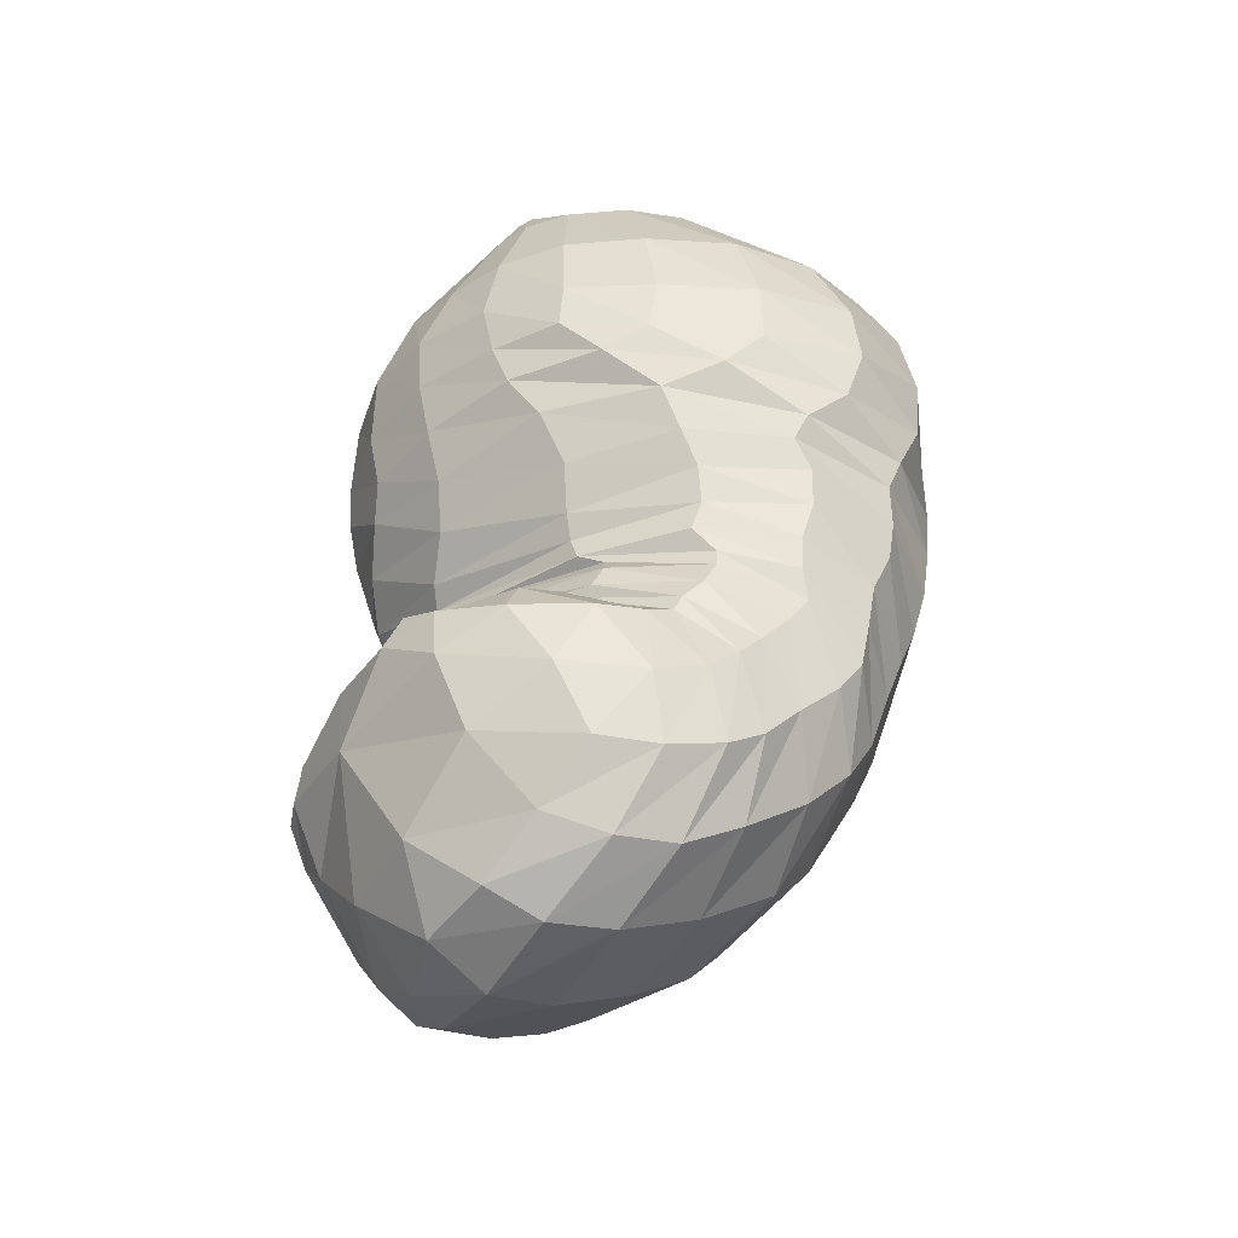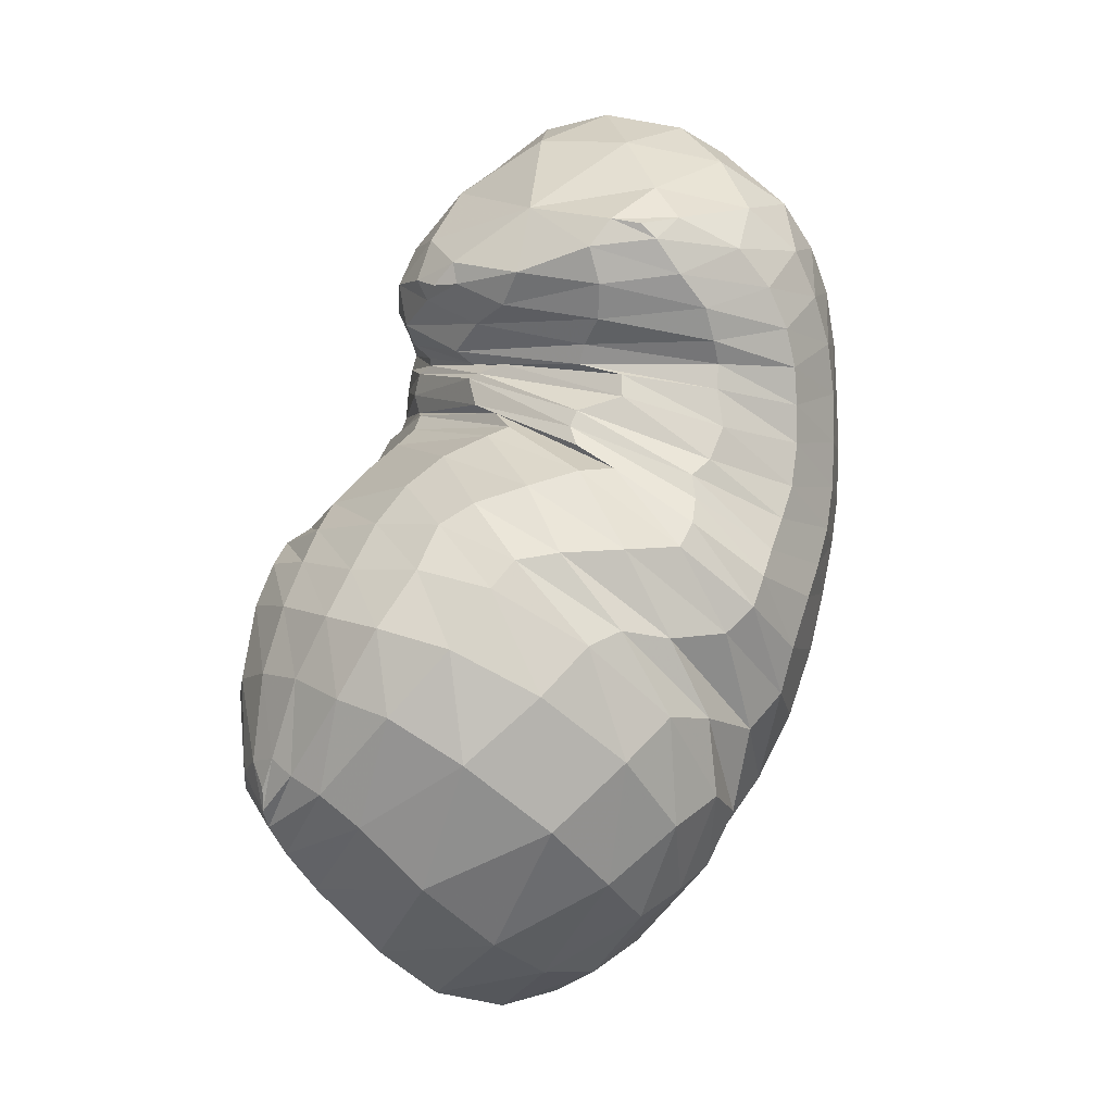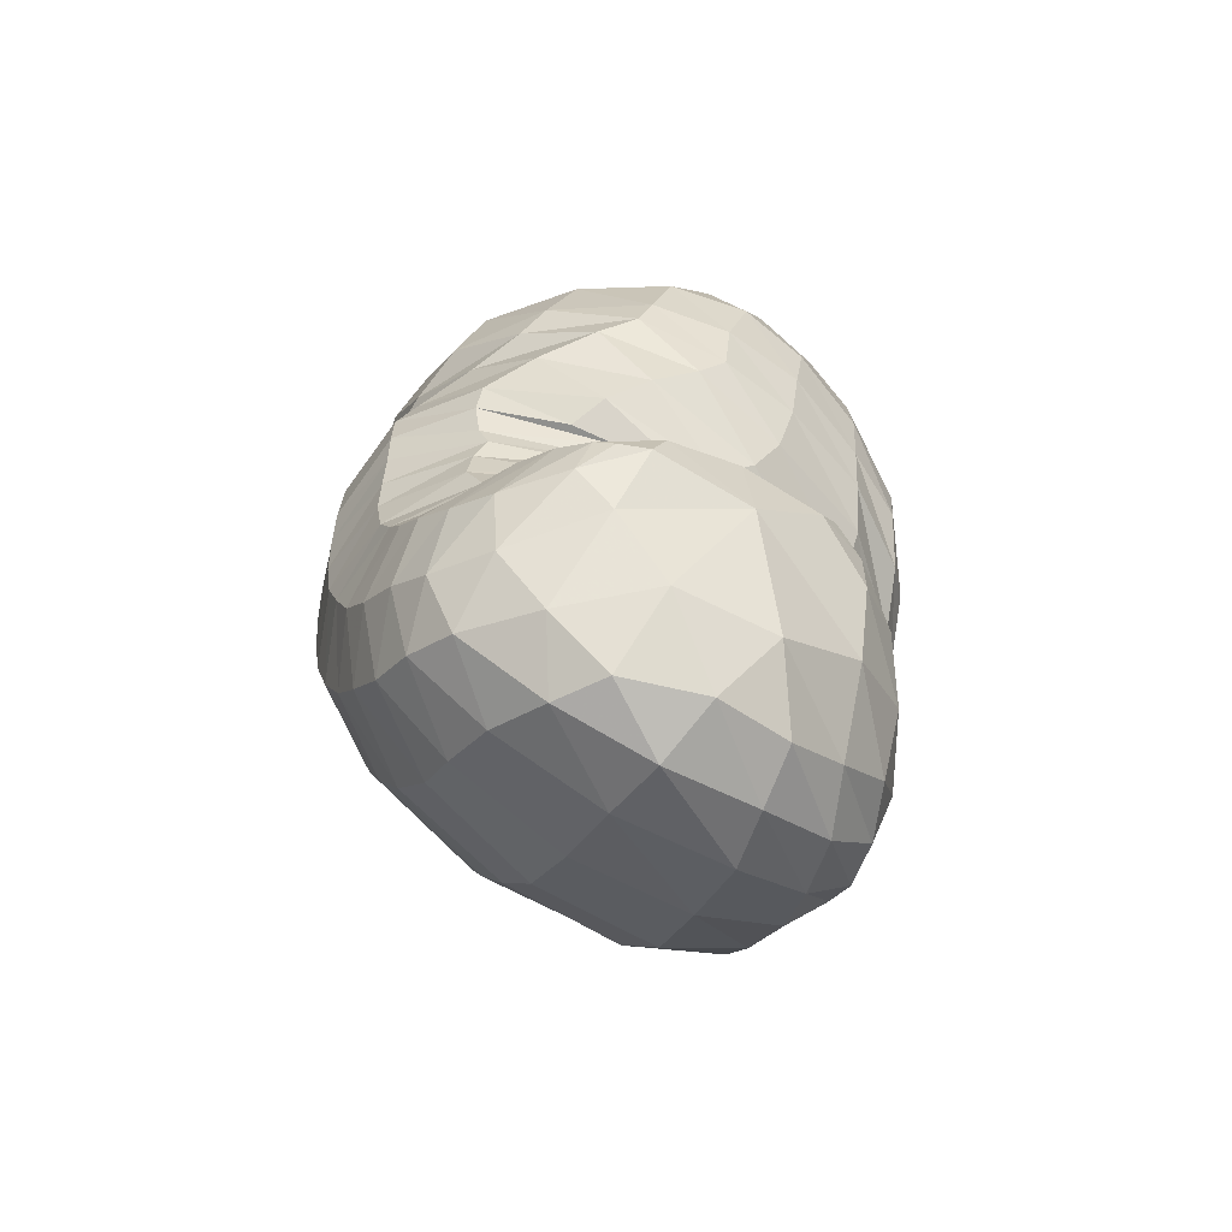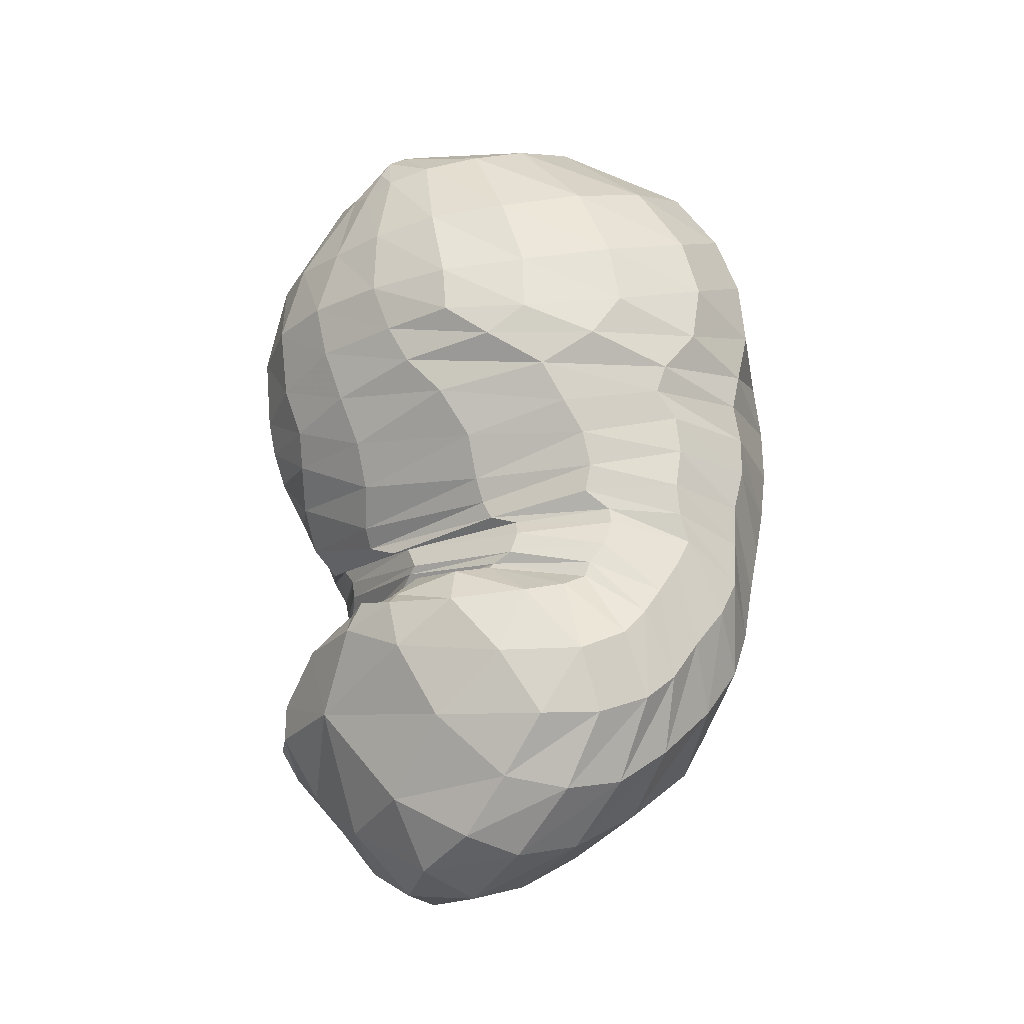
<metadata>
{"format":"obj","ext":"obj","renderer":"f3d","projection":"perspective","resolution":1024,"background":"white","views":[{"elev":46.4,"azim":98.1,"up":"+Y"},{"elev":78.9,"azim":-73.5,"up":"+Z"},{"elev":19.4,"azim":90.2,"up":"+Z"},{"elev":62.5,"azim":89.6,"up":"+Y"}]}
</metadata>
<code>
v 99.15 165.1 179.7
v 131.7 163.7 194.1
v 166.7 157.5 197.3
v 197.6 150.8 186.2
v 219.7 132.3 184.1
v 229.4 133.2 174.7
v 239.6 144.8 166.9
v 245.6 135.9 172
v 247.2 151.3 165.8
v 258.4 138.8 190.9
v 288.9 139.4 195
v 89.31 161 172.4
v 126.4 132.5 214.4
v 169.2 114.8 220.3
v 185.3 99.25 216.1
v 199.4 67.06 203.1
v 216.3 66.76 195.4
v 229.7 65.82 191.9
v 251.5 69.63 190.6
v 264 74.57 196.3
v 277.5 89.5 207.3
v 287.9 104.8 211.4
v 76.18 143.3 160.3
v 109.3 79.18 204.7
v 150.8 56.05 202.3
v 56.98 101.1 133.6
v 95.8 47.64 166.2
v 117.2 32.19 152.4
v 158.7 31.56 167.6
v 186.1 25.74 168.8
v 214.5 24.82 162.9
v 240.8 26.73 157.2
v 268.7 34.54 161.6
v 292.7 48.65 175.9
v 309.2 75.75 190.6
v 68.15 65.86 113
v 100.8 47.68 97.21
v 145.2 29.68 106.2
v 198 28.81 110.2
v 239 32.96 111.4
v 272.8 41.9 115.2
v 305.9 56.99 128.5
v 326.7 74.04 151
v 336.9 104 169
v 70.59 91.38 80.35
v 100.1 80.94 67
v 145.3 79.85 60.24
v 197.4 88.98 55.94
v 234.9 94.02 58.71
v 268.6 101 67.84
v 301.3 116 80.32
v 330.8 134 116.4
v 331.6 146.7 149.9
v 94.63 142.6 75.62
v 134.5 146.6 56.51
v 174.7 153.3 59.31
v 197.4 150.9 59.67
v 223.4 152.2 63.19
v 249.1 149.7 64.18
v 273.1 156.5 78.21
v 294.4 165.7 94.76
v 302 172.5 127.3
v 121 182.7 112.4
v 163.8 185.6 100.1
v 130.5 184.3 161.1
v 168 186.9 156.3
v 187.2 184.4 125.5
v 207.7 175.7 112.8
v 225.9 170.2 112.2
v 236.3 168.5 104.3
v 251.2 170.5 111.5
v 260 173.5 119.7
v 266.2 176.7 154.3
v 260.8 161.8 182.5
v 108.2 164.5 184.5
v 93.13 163.5 176.9
v 106.6 170.9 176.1
v 151 159.8 200.4
v 104.7 157 189.2
v 128.1 148.7 206.9
v 132 175.7 179.8
v 153 175.8 180.5
v 182.9 155.3 191.9
v 150 143 214.1
v 169.7 137.3 212.3
v 168.3 175.3 175.2
v 180.1 174.9 169.1
v 209.9 143.2 183.6
v 185 135.8 207.1
v 194 127.9 206.7
v 191.4 174.5 158.3
v 205.2 169.7 149.2
v 224.6 126.9 182.6
v 203.5 114.5 206.4
v 212.7 101.6 203.6
v 217.3 162.7 146.8
v 224.2 159.2 144.7
v 231.4 140.2 169.5
v 217.8 92.18 197.4
v 222.5 105.2 192.7
v 229.6 159.1 142.1
v 232.3 160.8 134.2
v 241.5 142.3 168.5
v 228.2 108.8 189.7
v 233.6 108.2 189.3
v 237.7 164 133.7
v 244.4 164.2 136
v 244.7 145.5 165.8
v 241.4 96.32 190.3
v 248.1 98.56 189.3
v 246.8 160.8 141
v 248.7 161.7 142.7
v 254.1 146.3 177.8
v 248.2 111.8 186.9
v 253.6 111.7 190.6
v 251.7 168.1 142.4
v 254.3 170.7 153.2
v 266.7 136.7 199.7
v 259.9 109.5 198.7
v 268.3 111.7 205.5
v 258.8 164 171.5
v 262.2 154.8 186.1
v 277.4 117.5 209.4
v 287.4 113.8 209.9
v 304.1 104.4 199.7
v 320.8 117.9 185.8
v 319.1 144.9 172
v 299.7 166 158.8
v 278.1 168.7 170.7
v 268.2 157.7 187
v 101.5 146.6 194.3
v 83.45 154.1 167.8
v 99.66 175.1 146.9
v 103.5 174.5 163.7
v 149 120.7 221.5
v 95.72 132.8 194.7
v 119.6 108 214.6
v 179.2 110.8 218.4
v 143.7 92.51 219.5
v 161.7 83.91 217
v 192.6 82 210.2
v 169.4 76.33 211.7
v 172.8 62.39 201.8
v 208.1 65.53 199.6
v 180.5 47.05 192.8
v 190.7 41.34 191
v 223.2 69.64 194.1
v 200.9 40.96 188.9
v 210 40.66 185.1
v 240.8 64.72 190.6
v 221 40.06 181.4
v 232.1 39.78 178.2
v 259 71.44 191.1
v 245.8 41.77 177.5
v 256.5 45.12 180
v 271.3 79.56 201.8
v 266.8 48.93 183.7
v 276.3 54.54 188.6
v 284.8 99.04 211
v 285.4 63.14 194
v 292.6 74.97 200.1
v 294.4 94.69 206.9
v 84.17 110.6 189.7
v 63.83 120.5 148
v 79.85 150 115.6
v 92.22 168.2 131.2
v 134.1 64.54 207.7
v 75.25 86.75 173.9
v 100.9 59.58 186.7
v 122.6 45.45 187
v 135.4 36.2 177.7
v 155.5 45 188.9
v 72.19 70.62 155.3
v 58.95 80.68 119.3
v 61.05 102 99.03
v 68.26 128 105.2
v 107.3 38.38 159.3
v 76.77 56.27 138.9
v 134.6 29.43 159.1
v 90.18 45.75 128.3
v 107.3 37.49 126.3
v 172.4 25.33 164.7
v 127.9 30.41 128.7
v 149.2 23.27 134.9
v 203 25.29 167
v 170.8 19.45 139.2
v 192.4 18.71 140.7
v 227.2 24.94 158.7
v 211.1 19.66 139.3
v 227.7 20.98 137.1
v 254.3 30.22 159
v 241.9 22.86 135.1
v 258.1 26.81 136.3
v 281.8 40.55 167.9
v 273.9 32.13 140
v 288.8 37.89 146.9
v 303.1 58.35 182.3
v 302.4 45.02 154.5
v 311.8 53.67 164.4
v 320.2 65.81 173.2
v 324.9 88.37 181.2
v 83.05 57.75 100.2
v 64.98 80.14 94.56
v 123.3 36.86 101.4
v 80.55 70.63 82.04
v 97.59 59.49 80.2
v 171 27.22 109.1
v 117.7 49.81 82.3
v 141.5 48.45 80.85
v 222.6 31.73 109.4
v 171.3 48.86 81.33
v 197.7 53.42 80.2
v 256.8 37.73 110.6
v 222.3 56.86 79.85
v 239 60.88 79.44
v 288.2 48.38 119.3
v 257.8 65.38 81.6
v 275.8 69.17 88.24
v 316.2 63.56 138.5
v 292.6 75.19 94.58
v 306.8 83.17 101
v 335.5 89.06 161.6
v 321 92.59 115.2
v 334 103.3 132.6
v 341.4 115.2 148.1
v 336.6 128.3 163.4
v 84.32 87.62 71.38
v 78.32 114 76.38
v 120.6 76.17 64.27
v 97.2 113.8 63.12
v 112.8 112.7 56.65
v 171.1 84.91 57.44
v 134.2 113.6 52.25
v 158.4 118 49.72
v 215.9 92.37 56.3
v 180 123.9 48.91
v 196.4 124 48.93
v 251.2 96.29 62.67
v 212.1 124.4 50.86
v 226.8 127.8 53.72
v 285 106 72.67
v 241.6 128.8 56.65
v 258.5 129 59.48
v 317.8 124.4 97.7
v 273.9 134.4 64.3
v 289.4 139.6 74.11
v 335.4 139.9 134.2
v 305.4 147.7 88.58
v 316.6 152.3 103.1
v 320.5 157.8 119.3
v 317.5 160.6 138.3
v 116.3 147.9 63.45
v 110.8 168.6 90.99
v 156.4 148.5 55.24
v 133.6 171.9 77.65
v 152 171.6 72.92
v 186.7 154.6 61.81
v 170.5 172.9 75.71
v 184.1 176.2 85.64
v 209.4 150.4 59.8
v 192.5 175 88.5
v 200.4 171.1 82.67
v 236 150.6 63.54
v 211.4 169.1 81.44
v 223 168.2 83.17
v 260.3 152.1 69.22
v 232.1 165.9 82.3
v 240.4 162.5 79.7
v 285.9 160.8 86.1
v 249.1 164 83.86
v 259.3 166.9 89.81
v 300.8 170.1 109.6
v 267.8 170 94.88
v 276 172.9 101.5
v 282.7 176.8 114.9
v 283.7 177.4 139.6
v 145 186.2 103.1
v 128.3 187.5 137.9
v 151.4 190.1 131.2
v 169.1 190.1 131.3
v 177.3 186.9 109.3
v 153.9 187.9 157.2
v 177.6 187.2 142.9
v 198.4 180 118.7
v 217.9 172.3 110.5
v 231.7 168.5 104.8
v 244.6 170.1 106.7
v 256 170.3 113
v 263.8 177.8 131.9
v 263.6 168.6 173.5
g foo
f 75 1 76
f 76 12 79
f 79 2 75
f 75 76 79
f 12 131 79
f 13 80 131
f 2 79 80
f 80 79 131
f 78 2 80
f 80 13 84
f 84 3 78
f 78 80 84
f 13 135 84
f 14 85 135
f 3 84 85
f 85 84 135
f 83 3 85
f 85 14 89
f 89 4 83
f 83 85 89
f 14 138 89
f 15 90 138
f 4 89 90
f 90 89 138
f 88 4 90
f 90 15 94
f 94 5 88
f 88 90 94
f 15 141 94
f 16 95 141
f 5 94 95
f 95 94 141
f 93 5 95
f 95 16 99
f 99 6 93
f 93 95 99
f 16 144 99
f 17 100 144
f 6 99 100
f 100 99 144
f 98 6 100
f 100 17 104
f 104 7 98
f 98 100 104
f 17 147 104
f 18 105 147
f 7 104 105
f 105 104 147
f 103 7 105
f 105 18 109
f 109 8 103
f 103 105 109
f 18 150 109
f 19 110 150
f 8 109 110
f 110 109 150
f 108 8 110
f 110 19 114
f 114 9 108
f 108 110 114
f 19 153 114
f 20 115 153
f 9 114 115
f 115 114 153
f 113 9 115
f 115 20 119
f 119 10 113
f 113 115 119
f 20 156 119
f 21 120 156
f 10 119 120
f 120 119 156
f 118 10 120
f 120 21 123
f 123 11 118
f 118 120 123
f 21 159 123
f 22 124 159
f 11 123 124
f 124 123 159
f 131 12 132
f 132 23 136
f 136 13 131
f 131 132 136
f 23 163 136
f 24 137 163
f 13 136 137
f 137 136 163
f 135 13 137
f 137 24 139
f 139 14 135
f 135 137 139
f 24 167 139
f 25 140 167
f 14 139 140
f 140 139 167
f 138 14 140
f 140 25 142
f 142 15 138
f 138 140 142
f 15 142 143
f 25 172 142
f 29 143 172
f 143 142 172
f 25 171 172
f 28 179 171
f 29 172 179
f 172 171 179
f 141 15 143
f 143 29 145
f 145 16 141
f 141 143 145
f 29 182 145
f 30 146 182
f 16 145 146
f 146 145 182
f 144 16 146
f 146 30 148
f 148 17 144
f 144 146 148
f 30 185 148
f 31 149 185
f 17 148 149
f 149 148 185
f 147 17 149
f 149 31 151
f 151 18 147
f 147 149 151
f 31 188 151
f 32 152 188
f 18 151 152
f 152 151 188
f 150 18 152
f 152 32 154
f 154 19 150
f 150 152 154
f 32 191 154
f 33 155 191
f 19 154 155
f 155 154 191
f 153 19 155
f 155 33 157
f 157 20 153
f 153 155 157
f 33 194 157
f 34 158 194
f 20 157 158
f 158 157 194
f 156 20 158
f 158 34 160
f 160 21 156
f 156 158 160
f 34 197 160
f 35 161 197
f 21 160 161
f 161 160 197
f 159 21 161
f 161 35 162
f 162 22 159
f 159 161 162
f 35 125 162
f 11 124 125
f 22 162 124
f 125 124 162
f 163 23 164
f 164 26 168
f 168 24 163
f 163 164 168
f 26 173 168
f 27 169 173
f 24 168 169
f 169 168 173
f 167 24 169
f 169 27 170
f 170 25 167
f 167 169 170
f 27 177 170
f 28 171 177
f 25 170 171
f 171 170 177
f 173 26 174
f 174 36 178
f 178 27 173
f 173 174 178
f 177 27 178
f 178 36 180
f 180 28 177
f 177 178 180
f 36 202 180
f 37 181 202
f 28 180 181
f 181 180 202
f 179 28 181
f 181 37 183
f 183 29 179
f 179 181 183
f 37 204 183
f 38 184 204
f 29 183 184
f 184 183 204
f 182 29 184
f 184 38 186
f 186 30 182
f 182 184 186
f 38 207 186
f 39 187 207
f 30 186 187
f 187 186 207
f 185 30 187
f 187 39 189
f 189 31 185
f 185 187 189
f 39 210 189
f 40 190 210
f 31 189 190
f 190 189 210
f 188 31 190
f 190 40 192
f 192 32 188
f 188 190 192
f 40 213 192
f 41 193 213
f 32 192 193
f 193 192 213
f 191 32 193
f 193 41 195
f 195 33 191
f 191 193 195
f 41 216 195
f 42 196 216
f 33 195 196
f 196 195 216
f 194 33 196
f 196 42 198
f 198 34 194
f 194 196 198
f 42 219 198
f 43 199 219
f 34 198 199
f 199 198 219
f 197 34 199
f 199 43 200
f 200 35 197
f 197 199 200
f 43 222 200
f 44 201 222
f 35 200 201
f 201 200 222
f 35 201 125
f 44 126 201
f 11 125 126
f 126 125 201
f 174 26 175
f 175 45 203
f 203 36 174
f 174 175 203
f 202 36 203
f 203 45 205
f 205 37 202
f 202 203 205
f 45 227 205
f 46 206 227
f 37 205 206
f 206 205 227
f 204 37 206
f 206 46 208
f 208 38 204
f 204 206 208
f 46 229 208
f 47 209 229
f 38 208 209
f 209 208 229
f 207 38 209
f 209 47 211
f 211 39 207
f 207 209 211
f 47 232 211
f 48 212 232
f 39 211 212
f 212 211 232
f 210 39 212
f 212 48 214
f 214 40 210
f 210 212 214
f 48 235 214
f 49 215 235
f 40 214 215
f 215 214 235
f 213 40 215
f 215 49 217
f 217 41 213
f 213 215 217
f 49 238 217
f 50 218 238
f 41 217 218
f 218 217 238
f 216 41 218
f 218 50 220
f 220 42 216
f 216 218 220
f 50 241 220
f 51 221 241
f 42 220 221
f 221 220 241
f 219 42 221
f 221 51 223
f 223 43 219
f 219 221 223
f 51 244 223
f 52 224 244
f 43 223 224
f 224 223 244
f 222 43 224
f 224 52 225
f 225 44 222
f 222 224 225
f 52 247 225
f 53 226 247
f 44 225 226
f 226 225 247
f 44 226 126
f 53 127 226
f 11 126 127
f 127 126 226
f 175 26 176
f 176 54 228
f 228 45 175
f 175 176 228
f 227 45 228
f 228 54 230
f 230 46 227
f 227 228 230
f 54 252 230
f 55 231 252
f 46 230 231
f 231 230 252
f 229 46 231
f 231 55 233
f 233 47 229
f 229 231 233
f 55 254 233
f 56 234 254
f 47 233 234
f 234 233 254
f 232 47 234
f 234 56 236
f 236 48 232
f 232 234 236
f 56 257 236
f 57 237 257
f 48 236 237
f 237 236 257
f 235 48 237
f 237 57 239
f 239 49 235
f 235 237 239
f 57 260 239
f 58 240 260
f 49 239 240
f 240 239 260
f 238 49 240
f 240 58 242
f 242 50 238
f 238 240 242
f 58 263 242
f 59 243 263
f 50 242 243
f 243 242 263
f 241 50 243
f 243 59 245
f 245 51 241
f 241 243 245
f 59 266 245
f 60 246 266
f 51 245 246
f 246 245 266
f 244 51 246
f 246 60 248
f 248 52 244
f 244 246 248
f 60 269 248
f 61 249 269
f 52 248 249
f 249 248 269
f 247 52 249
f 249 61 250
f 250 53 247
f 247 249 250
f 61 272 250
f 62 251 272
f 53 250 251
f 251 250 272
f 53 251 127
f 62 128 251
f 11 127 128
f 128 127 251
f 176 26 164
f 164 23 165
f 165 54 176
f 164 165 176
f 165 23 166
f 166 63 253
f 253 54 165
f 165 166 253
f 252 54 253
f 253 63 255
f 255 55 252
f 252 253 255
f 63 277 255
f 64 256 277
f 55 255 256
f 256 255 277
f 254 55 256
f 256 64 258
f 258 56 254
f 254 256 258
f 56 258 259
f 64 281 258
f 67 259 281
f 259 258 281
f 64 280 281
f 66 283 280
f 67 281 283
f 281 280 283
f 257 56 259
f 259 67 261
f 261 57 257
f 257 259 261
f 67 284 261
f 68 262 284
f 57 261 262
f 262 261 284
f 260 57 262
f 262 68 264
f 264 58 260
f 260 262 264
f 68 285 264
f 69 265 285
f 58 264 265
f 265 264 285
f 263 58 265
f 265 69 267
f 267 59 263
f 263 265 267
f 69 286 267
f 70 268 286
f 59 267 268
f 268 267 286
f 266 59 268
f 268 70 270
f 270 60 266
f 266 268 270
f 70 287 270
f 71 271 287
f 60 270 271
f 271 270 287
f 269 60 271
f 271 71 273
f 273 61 269
f 269 271 273
f 71 288 273
f 72 274 288
f 61 273 274
f 274 273 288
f 272 61 274
f 274 72 275
f 275 62 272
f 272 274 275
f 72 289 275
f 73 276 289
f 62 275 276
f 276 275 289
f 62 276 128
f 73 129 276
f 11 128 129
f 129 128 276
f 73 290 129
f 74 130 290
f 11 129 130
f 130 129 290
f 166 23 132
f 132 12 133
f 133 63 166
f 132 133 166
f 133 12 134
f 134 65 278
f 278 63 133
f 133 134 278
f 277 63 278
f 278 65 279
f 279 64 277
f 277 278 279
f 65 282 279
f 66 280 282
f 64 279 280
f 280 279 282
f 134 12 76
f 76 1 77
f 77 65 134
f 76 77 134
f 1 75 77
f 2 81 75
f 65 77 81
f 77 75 81
f 282 65 81
f 81 2 82
f 82 66 282
f 81 82 282
f 2 78 82
f 3 86 78
f 66 82 86
f 82 78 86
f 283 66 86
f 86 3 87
f 87 67 283
f 86 87 283
f 3 83 87
f 4 91 83
f 67 87 91
f 87 83 91
f 284 67 91
f 91 4 92
f 92 68 284
f 91 92 284
f 4 88 92
f 5 96 88
f 68 92 96
f 92 88 96
f 285 68 96
f 96 5 97
f 97 69 285
f 96 97 285
f 5 93 97
f 6 101 93
f 69 97 101
f 97 93 101
f 286 69 101
f 101 6 102
f 102 70 286
f 101 102 286
f 6 98 102
f 7 106 98
f 70 102 106
f 102 98 106
f 287 70 106
f 106 7 107
f 107 71 287
f 106 107 287
f 7 103 107
f 8 111 103
f 71 107 111
f 107 103 111
f 288 71 111
f 111 8 112
f 112 72 288
f 111 112 288
f 8 108 112
f 9 116 108
f 72 112 116
f 112 108 116
f 289 72 116
f 116 9 117
f 117 73 289
f 116 117 289
f 9 113 117
f 10 121 113
f 73 117 121
f 117 113 121
f 290 73 121
f 121 10 122
f 122 74 290
f 121 122 290
f 10 118 122
f 11 130 118
f 74 122 130
f 122 118 130
g

</code>
